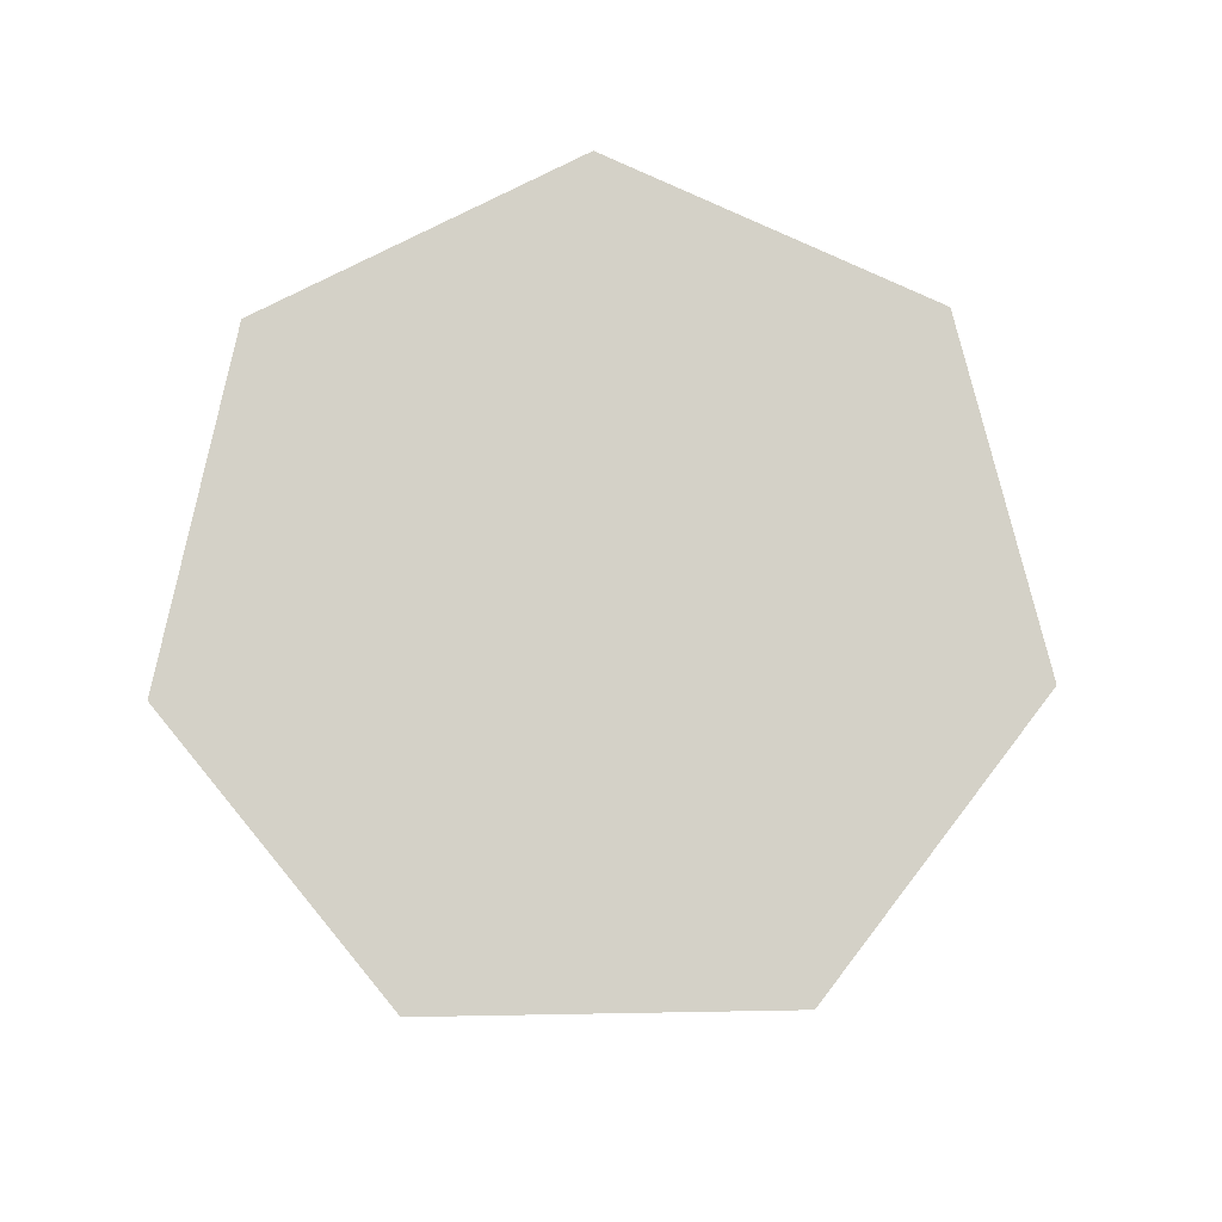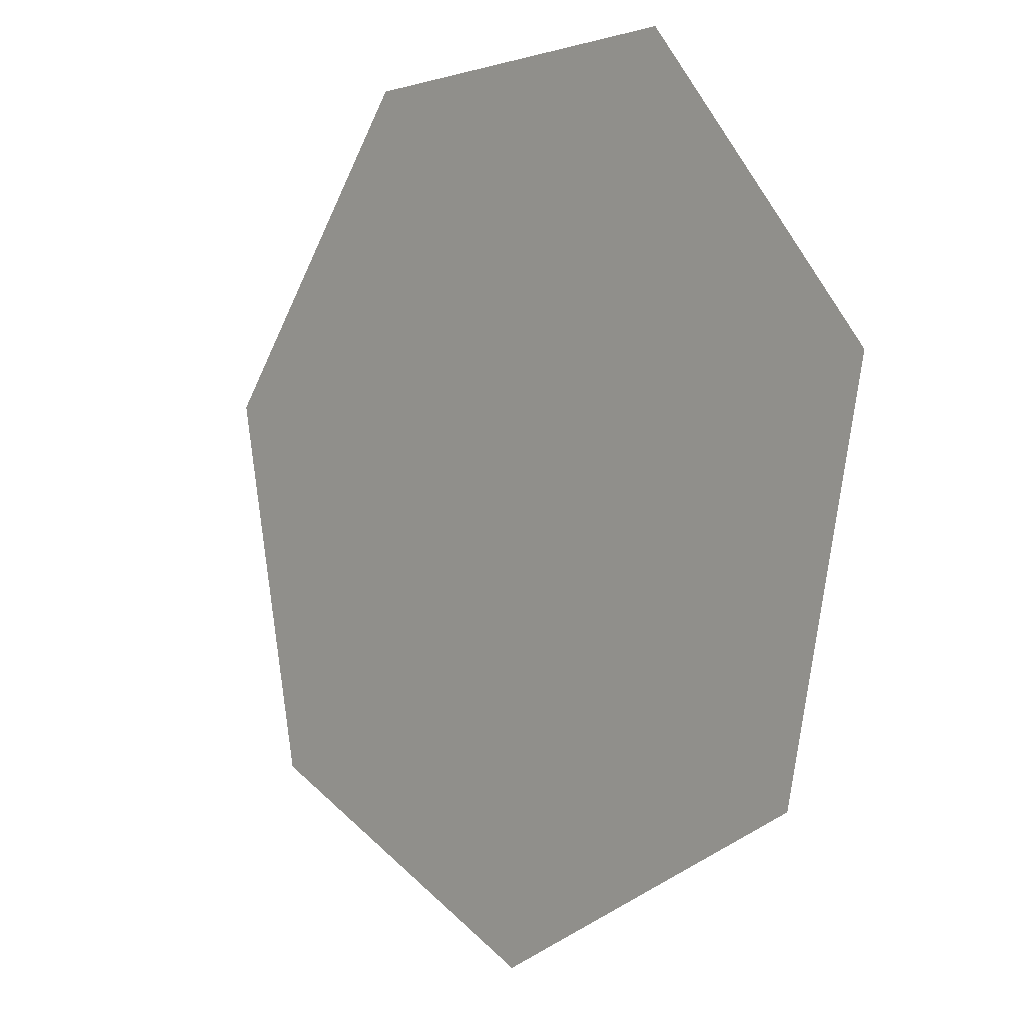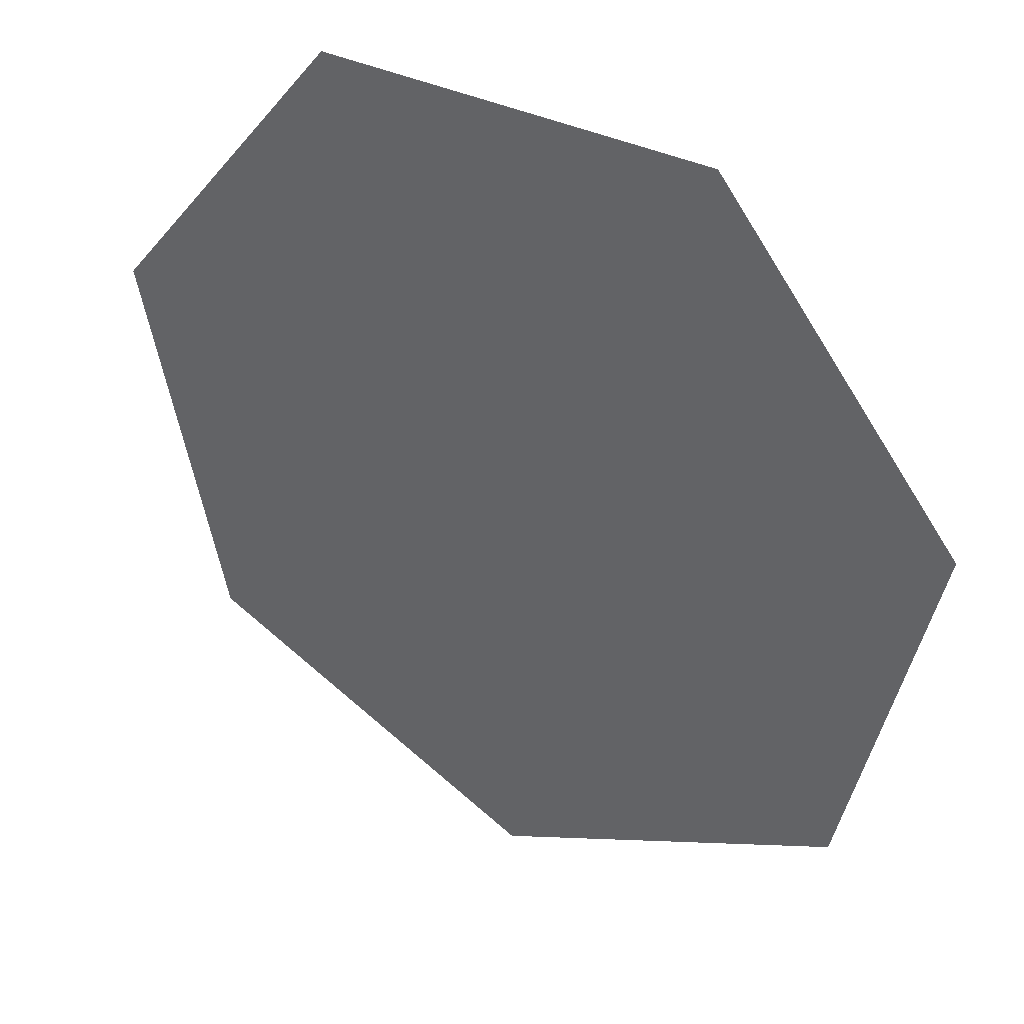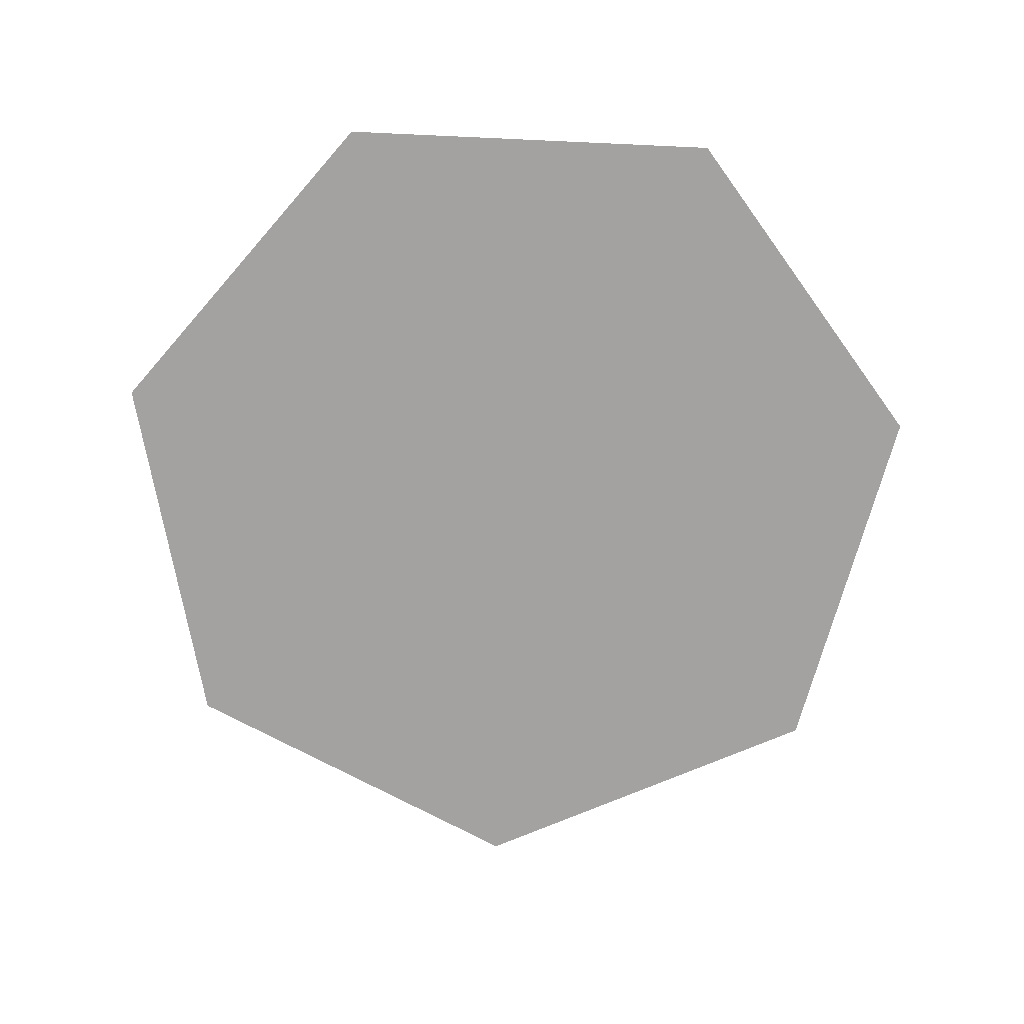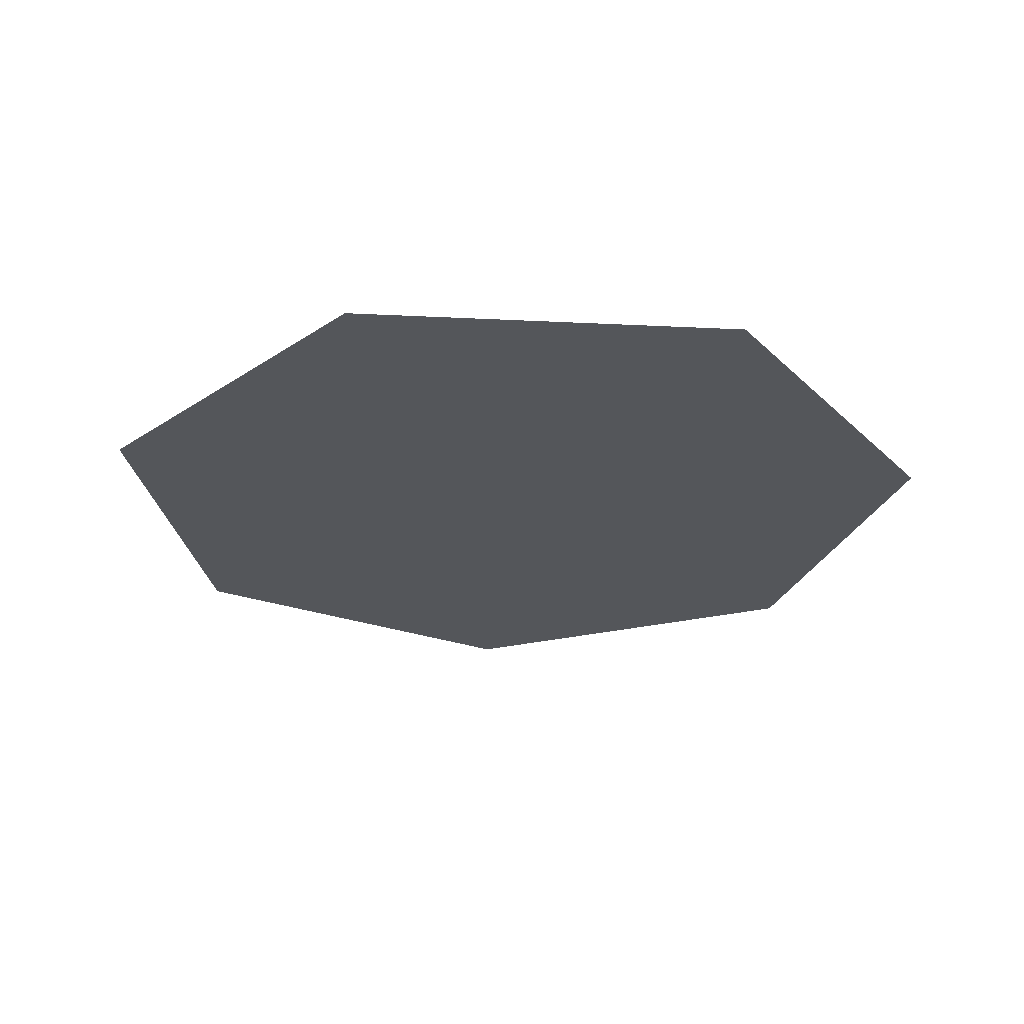
<metadata>
{"format":"obj","ext":"obj","renderer":"f3d","projection":"perspective","resolution":1024,"background":"white","views":[{"elev":79.8,"azim":153.3,"up":"+Y"},{"elev":-1.7,"azim":-130.7,"up":"+Z"},{"elev":37.6,"azim":31.7,"up":"+Z"},{"elev":-72.7,"azim":-2.6,"up":"+Y"},{"elev":-25.7,"azim":-4.5,"up":"+Y"}]}
</metadata>
<code>
v -0.4339 0 0.901
v 0.4339 0 0.901
v 0.9749 0 0.2225
v 0.7818 0 -0.6235
v 0 0 -1
v -0.7818 0 -0.6235
v -0.9749 0 0.2225
v -0 0 0.901
v 0.7044 0 0.5617
v 0.8784 0 -0.2005
v 0.3909 0 -0.8117
v -0.3909 0 -0.8117
v -0.8784 0 -0.2005
v -0.7044 0 0.5617
v 0 0 0
f 14 1 8 15
f 8 2 9 15
f 9 3 10 15
f 10 4 11 15
f 11 5 12 15
f 12 6 13 15
f 13 7 14 15

</code>
